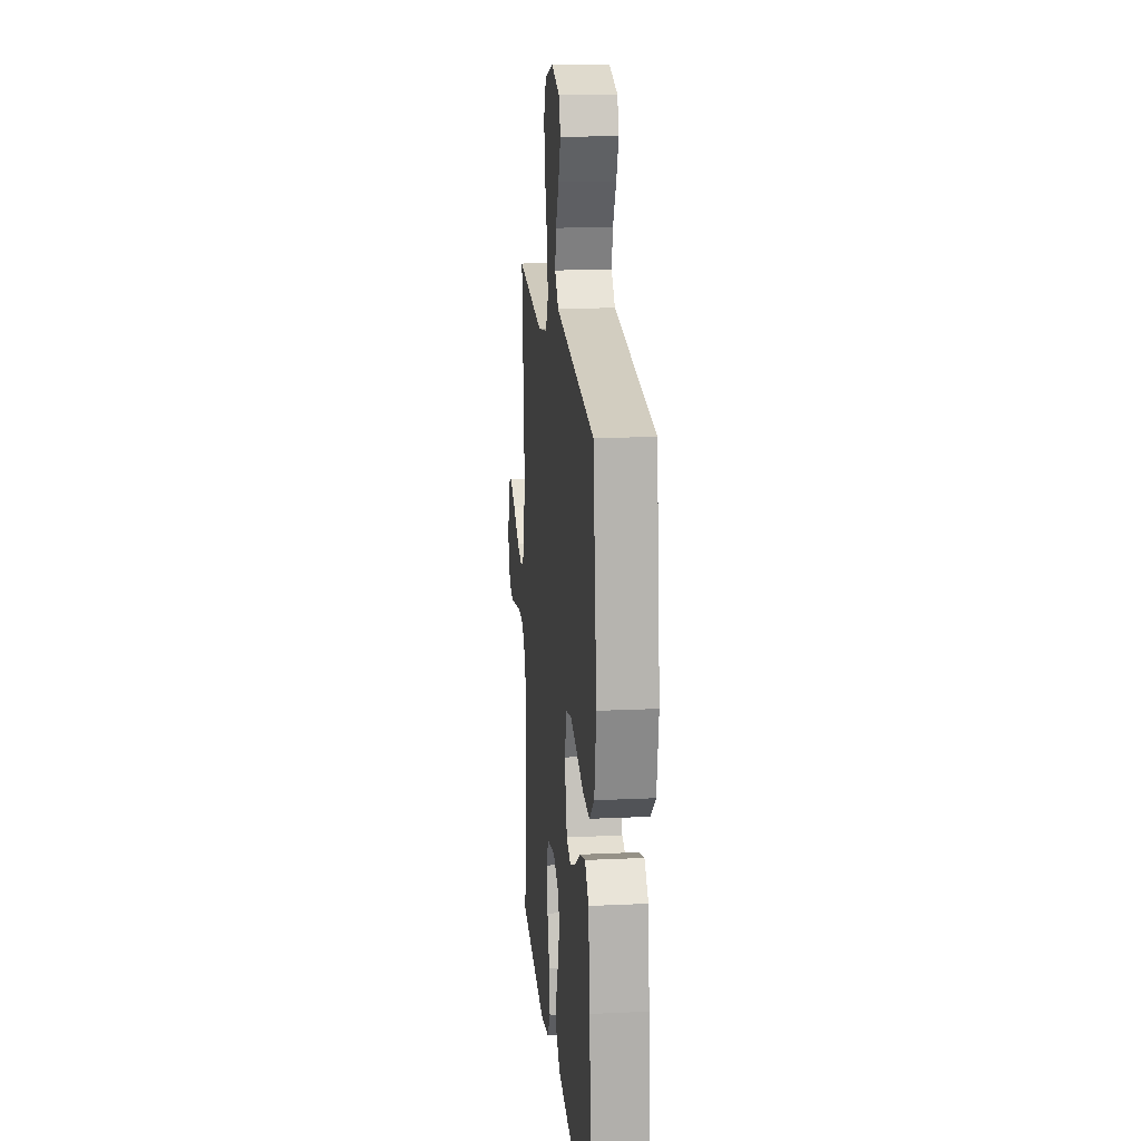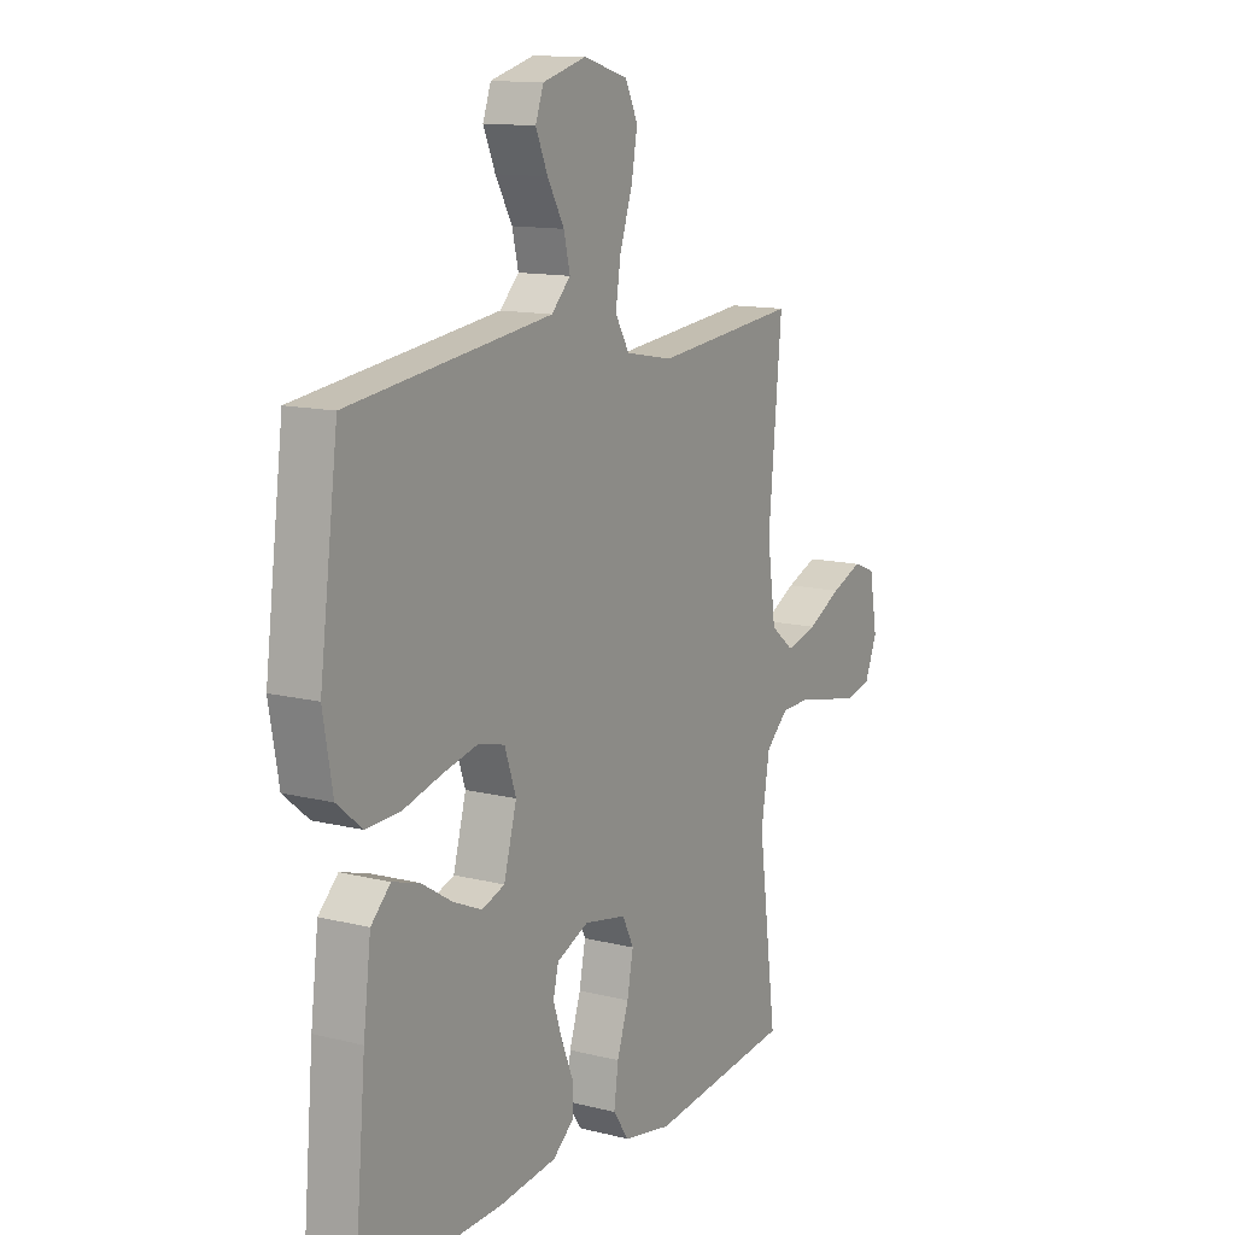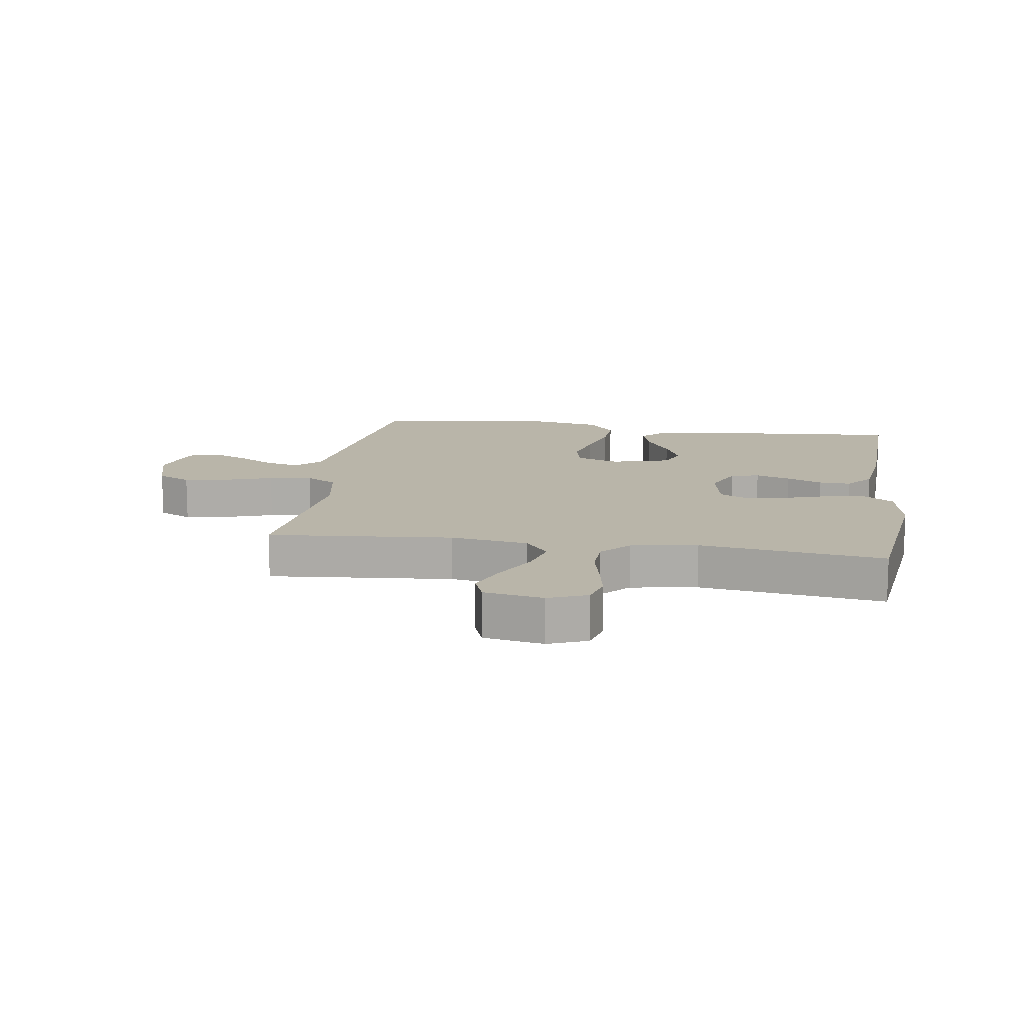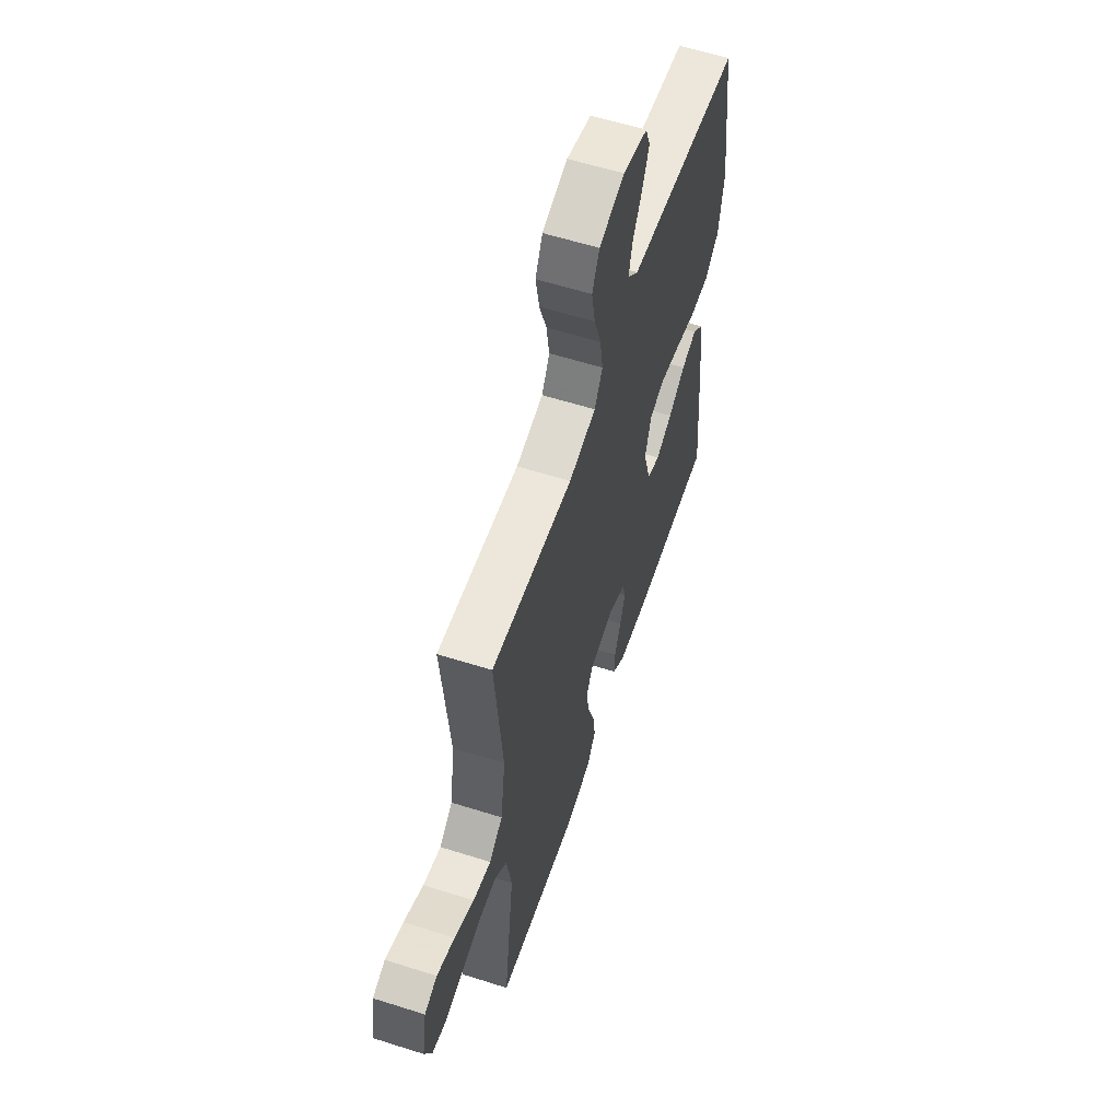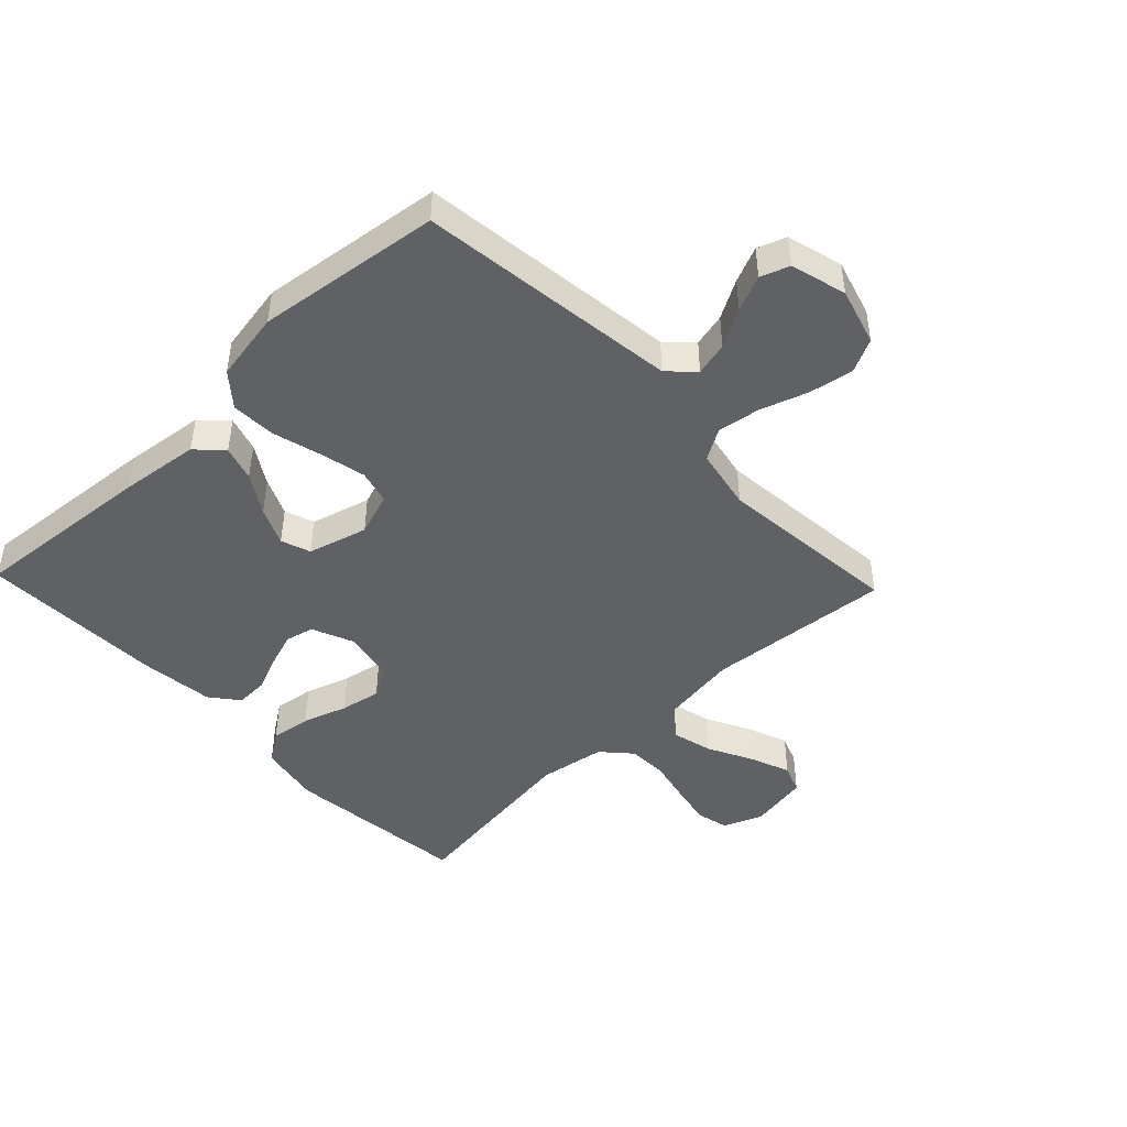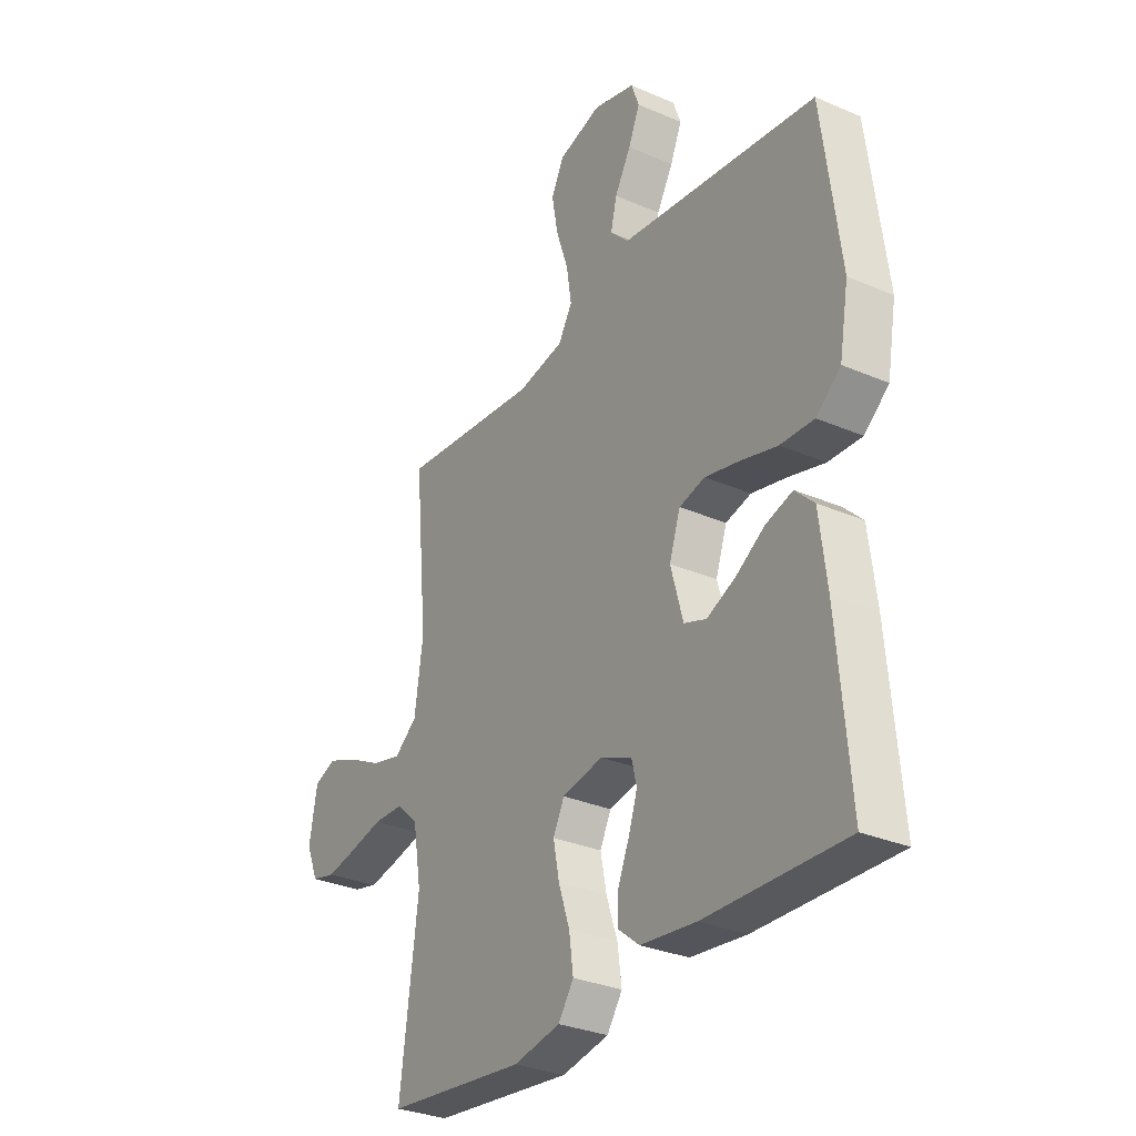
<metadata>
{"format":"obj","ext":"obj","renderer":"f3d","projection":"perspective","resolution":1024,"background":"white","views":[{"elev":17.2,"azim":-95.4,"up":"+Z"},{"elev":12.8,"azim":-59.8,"up":"+Z"},{"elev":13.4,"azim":98.8,"up":"+Y"},{"elev":59.2,"azim":108.1,"up":"+Z"},{"elev":-46.3,"azim":-46.4,"up":"+Y"},{"elev":-30.7,"azim":-121.9,"up":"+Z"}]}
</metadata>
<code>
v -0.5 0.07 -0.5
v -0.474 0.07 -0.2
v -0.458 0.07 -0.07
v -0.417 0.07 -0.03
v -0.36 0.07 -0.047
v -0.296 0.07 -0.087
v -0.235 0.07 -0.114
v -0.187 0.07 -0.097
v -0.16 0.07 0
v -0.184 0.07 0.07
v -0.239 0.07 0.084
v -0.313 0.07 0.067
v -0.393 0.07 0.045
v -0.466 0.07 0.042
v -0.519 0.07 0.086
v -0.539 0.07 0.2
v -0.5 0.07 0.5
v -0.2 0.07 0.538
v -0.075 0.07 0.554
v -0.035 0.07 0.594
v -0.048 0.07 0.649
v -0.083 0.07 0.711
v -0.108 0.07 0.769
v -0.091 0.07 0.816
v 0 0.07 0.841
v 0.093 0.07 0.814
v 0.12 0.07 0.759
v 0.107 0.07 0.687
v 0.081 0.07 0.61
v 0.07 0.07 0.54
v 0.1 0.07 0.489
v 0.2 0.07 0.47
v 0.5 0.07 0.5
v 0.472 0.07 0.2
v 0.49 0.07 0.074
v 0.539 0.07 0.035
v 0.605 0.07 0.052
v 0.677 0.07 0.089
v 0.743 0.07 0.115
v 0.79 0.07 0.097
v 0.807 0.07 0
v 0.781 0.07 -0.063
v 0.729 0.07 -0.076
v 0.662 0.07 -0.063
v 0.591 0.07 -0.047
v 0.526 0.07 -0.049
v 0.479 0.07 -0.092
v 0.461 0.07 -0.2
v 0.5 0.07 -0.5
v 0.2 0.07 -0.534
v 0.099 0.07 -0.515
v 0.066 0.07 -0.467
v 0.075 0.07 -0.401
v 0.099 0.07 -0.329
v 0.112 0.07 -0.263
v 0.088 0.07 -0.215
v 0 0.07 -0.198
v -0.068 0.07 -0.227
v -0.079 0.07 -0.273
v -0.06 0.07 -0.33
v -0.036 0.07 -0.388
v -0.034 0.07 -0.44
v -0.08 0.07 -0.477
v -0.2 0.07 -0.491
v -0.5 0 -0.5
v -0.474 0 -0.2
v -0.458 0 -0.07
v -0.417 0 -0.03
v -0.36 0 -0.047
v -0.296 0 -0.087
v -0.235 0 -0.114
v -0.187 0 -0.097
v -0.16 0 0
v -0.184 0 0.07
v -0.239 0 0.084
v -0.313 0 0.067
v -0.393 0 0.045
v -0.466 0 0.042
v -0.519 0 0.086
v -0.539 0 0.2
v -0.5 0 0.5
v -0.2 0 0.538
v -0.075 0 0.554
v -0.035 0 0.594
v -0.048 0 0.649
v -0.083 0 0.711
v -0.108 0 0.769
v -0.091 0 0.816
v 0 0 0.841
v 0.093 0 0.814
v 0.12 0 0.759
v 0.107 0 0.687
v 0.081 0 0.61
v 0.07 0 0.54
v 0.1 0 0.489
v 0.2 0 0.47
v 0.5 0 0.5
v 0.472 0 0.2
v 0.49 0 0.074
v 0.539 0 0.035
v 0.605 0 0.052
v 0.677 0 0.089
v 0.743 0 0.115
v 0.79 0 0.097
v 0.807 0 0
v 0.781 0 -0.063
v 0.729 0 -0.076
v 0.662 0 -0.063
v 0.591 0 -0.047
v 0.526 0 -0.049
v 0.479 0 -0.092
v 0.461 0 -0.2
v 0.5 0 -0.5
v 0.2 0 -0.534
v 0.099 0 -0.515
v 0.066 0 -0.467
v 0.075 0 -0.401
v 0.099 0 -0.329
v 0.112 0 -0.263
v 0.088 0 -0.215
v 0 0 -0.198
v -0.068 0 -0.227
v -0.079 0 -0.273
v -0.06 0 -0.33
v -0.036 0 -0.388
v -0.034 0 -0.44
v -0.08 0 -0.477
v -0.2 0 -0.491
f 60 61 62 63
f 59 60 63 64
f 58 59 64 1
f 51 52 53 54
f 51 54 55
f 48 49 50 51
f 47 48 51 55
f 46 47 55 56
f 42 43 44 45
f 40 41 42 45
f 40 45 46
f 37 38 39 40
f 36 37 40 46
f 35 36 46 56
f 32 33 34
f 31 32 34 35
f 26 27 28 29
f 26 29 30
f 25 26 30
f 24 25 30
f 21 22 23 24
f 21 24 30
f 20 21 30 31
f 15 16 17 18
f 15 18 19
f 12 13 14 15
f 11 12 15 19
f 10 11 19 20
f 3 4 5 6
f 3 6 7
f 58 1 2 3
f 57 58 3 7
f 9 10 20 31
f 8 9 31 35
f 35 56 57
f 7 8 35 57
f 127 126 125 124
f 128 127 124 123
f 65 128 123 122
f 118 117 116 115
f 119 118 115
f 115 114 113 112
f 119 115 112 111
f 120 119 111 110
f 109 108 107 106
f 109 106 105 104
f 110 109 104
f 104 103 102 101
f 110 104 101 100
f 120 110 100 99
f 98 97 96
f 99 98 96 95
f 93 92 91 90
f 94 93 90
f 94 90 89
f 94 89 88
f 88 87 86 85
f 94 88 85
f 95 94 85 84
f 82 81 80 79
f 83 82 79
f 79 78 77 76
f 83 79 76 75
f 84 83 75 74
f 70 69 68 67
f 71 70 67
f 67 66 65 122
f 71 67 122 121
f 95 84 74 73
f 99 95 73 72
f 121 120 99
f 121 99 72 71
f 1 65 66 2
f 2 66 67 3
f 3 67 68 4
f 4 68 69 5
f 5 69 70 6
f 6 70 71 7
f 7 71 72 8
f 8 72 73 9
f 9 73 74 10
f 10 74 75 11
f 11 75 76 12
f 12 76 77 13
f 13 77 78 14
f 14 78 79 15
f 15 79 80 16
f 16 80 81 17
f 17 81 82 18
f 18 82 83 19
f 19 83 84 20
f 20 84 85 21
f 21 85 86 22
f 22 86 87 23
f 23 87 88 24
f 24 88 89 25
f 25 89 90 26
f 26 90 91 27
f 27 91 92 28
f 28 92 93 29
f 29 93 94 30
f 30 94 95 31
f 31 95 96 32
f 32 96 97 33
f 33 97 98 34
f 34 98 99 35
f 35 99 100 36
f 36 100 101 37
f 37 101 102 38
f 38 102 103 39
f 39 103 104 40
f 40 104 105 41
f 41 105 106 42
f 42 106 107 43
f 43 107 108 44
f 44 108 109 45
f 45 109 110 46
f 46 110 111 47
f 47 111 112 48
f 48 112 113 49
f 49 113 114 50
f 50 114 115 51
f 51 115 116 52
f 52 116 117 53
f 53 117 118 54
f 54 118 119 55
f 55 119 120 56
f 56 120 121 57
f 57 121 122 58
f 58 122 123 59
f 59 123 124 60
f 60 124 125 61
f 61 125 126 62
f 62 126 127 63
f 63 127 128 64
f 64 128 65 1

</code>
